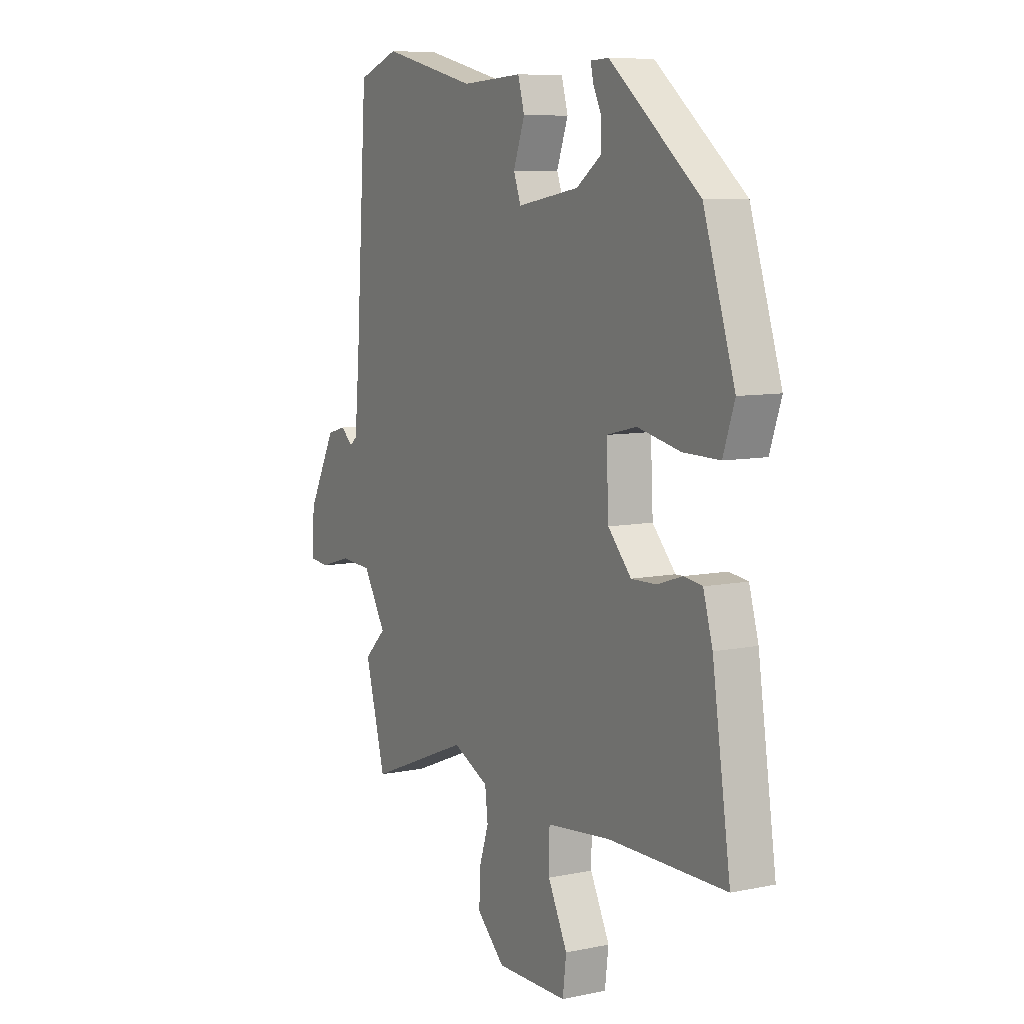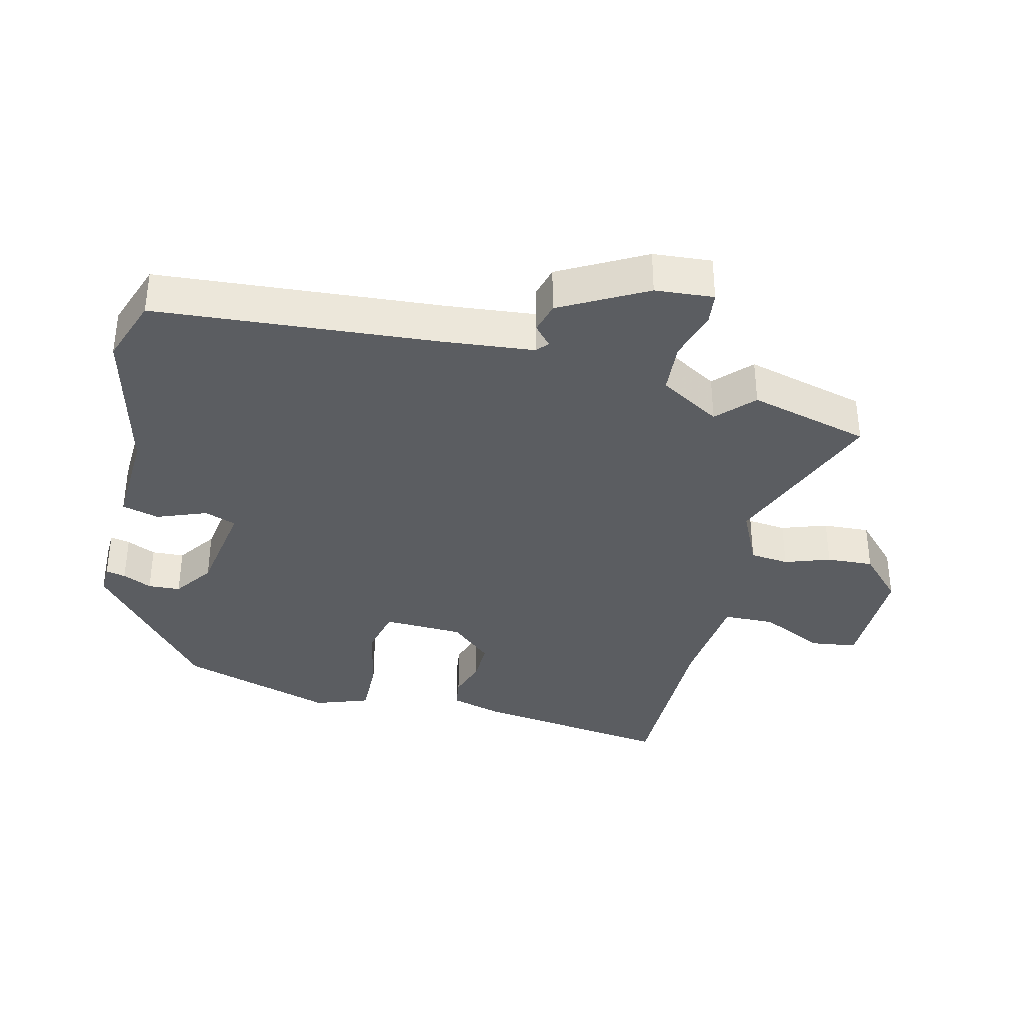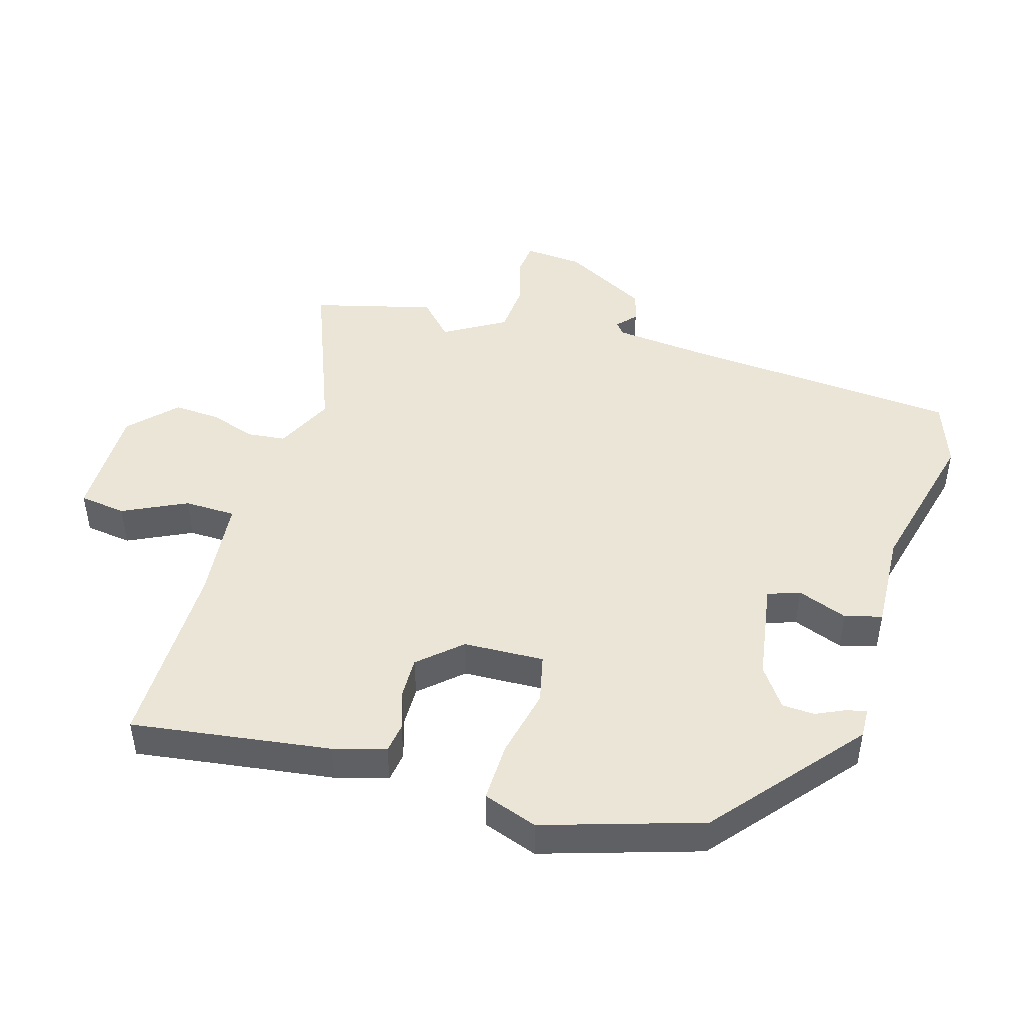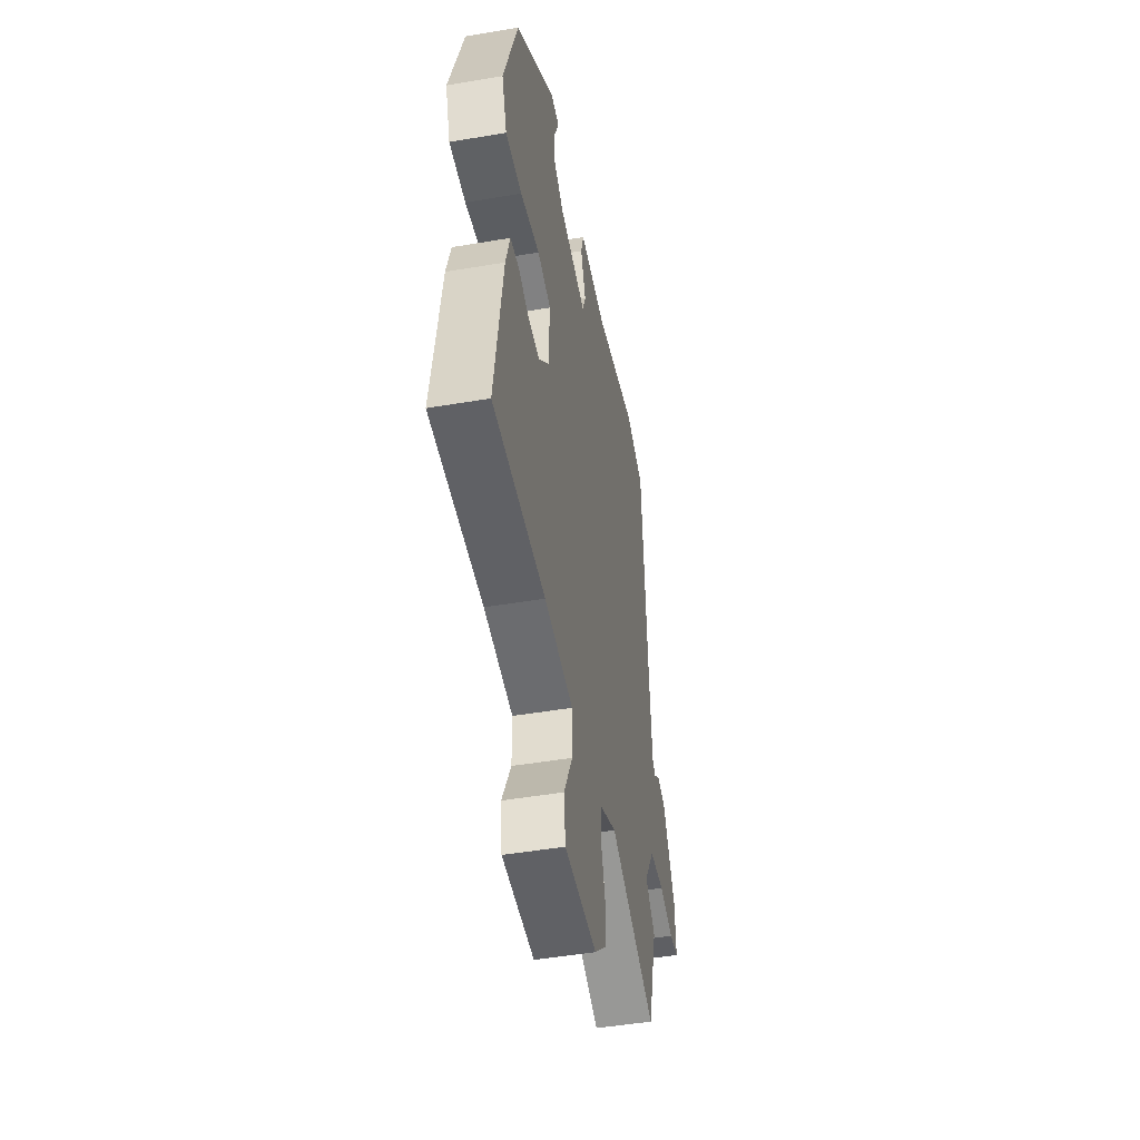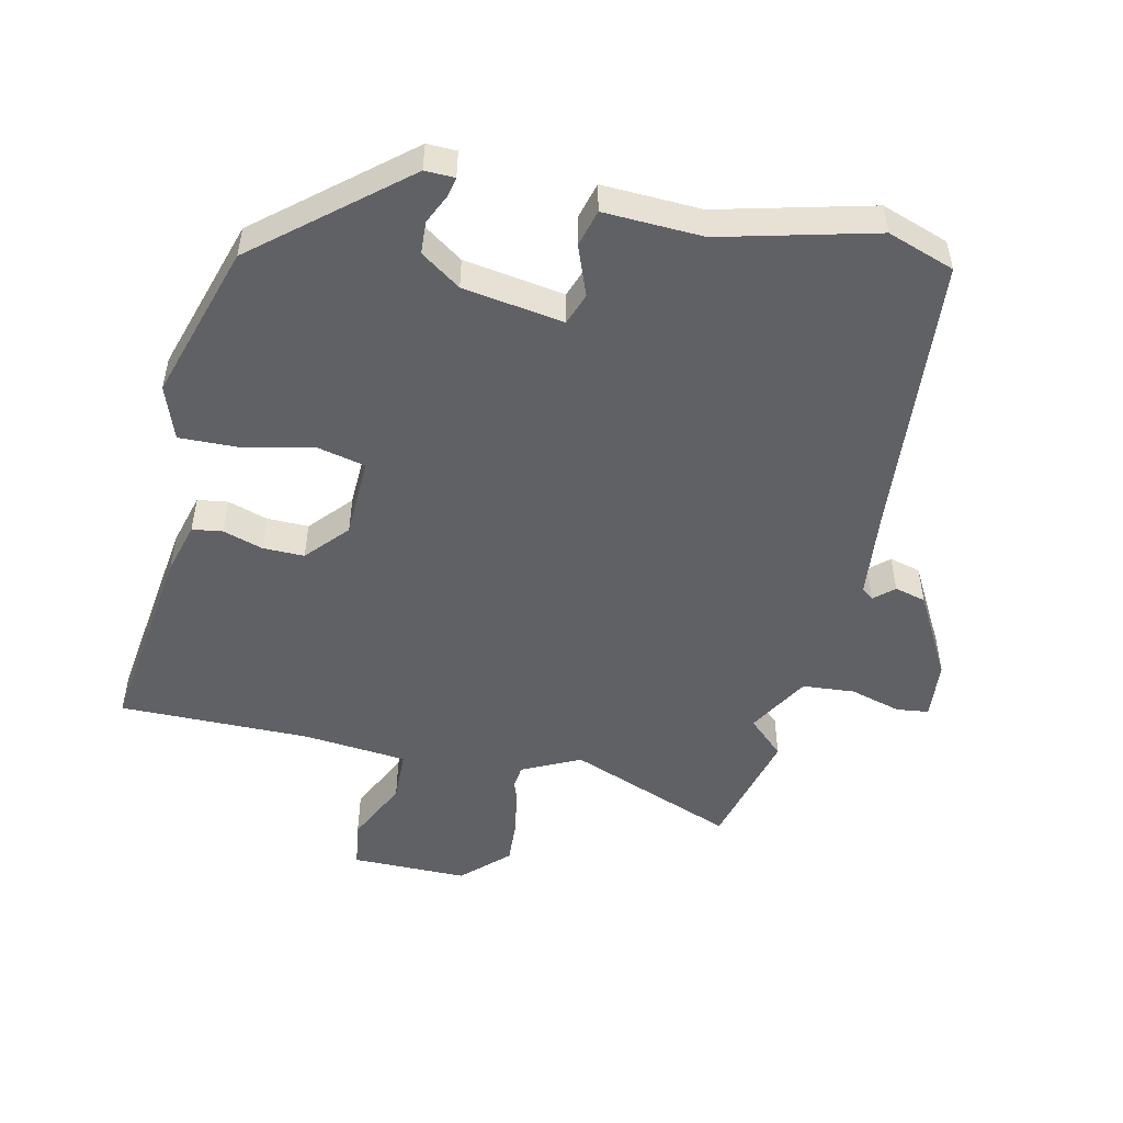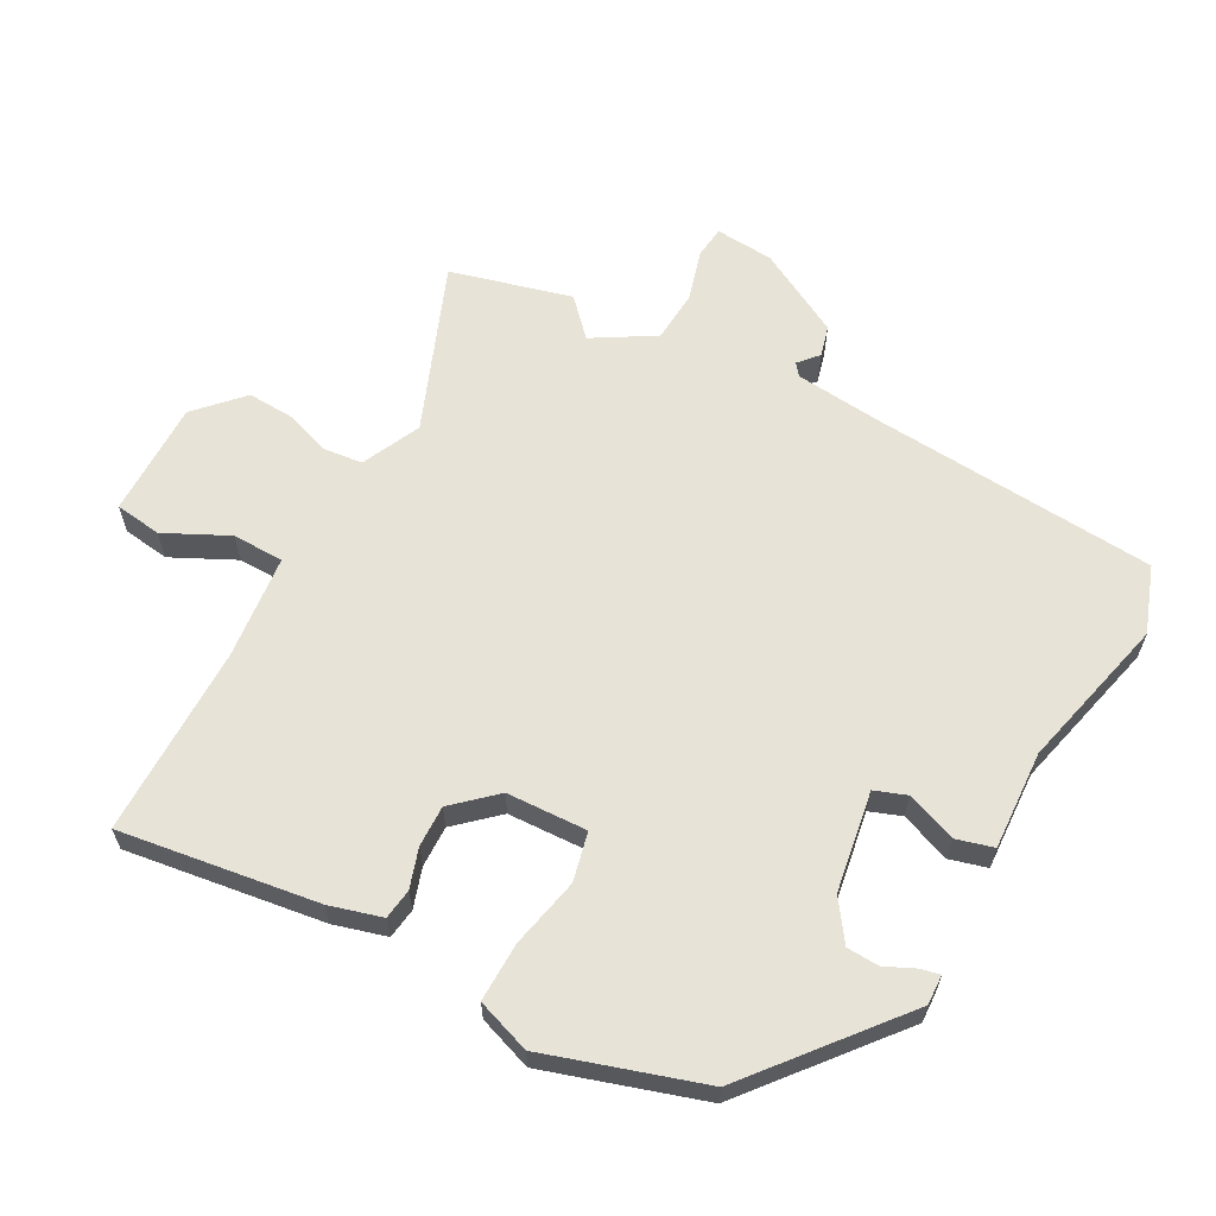
<metadata>
{"format":"obj","ext":"obj","renderer":"f3d","projection":"perspective","resolution":1024,"background":"white","views":[{"elev":8.3,"azim":-119.5,"up":"+Z"},{"elev":-36.1,"azim":77.0,"up":"+Y"},{"elev":45.9,"azim":-72.9,"up":"+Y"},{"elev":-47.4,"azim":-79.1,"up":"+Z"},{"elev":-50.4,"azim":-11.7,"up":"+Y"},{"elev":62.2,"azim":-61.0,"up":"+Y"}]}
</metadata>
<code>
v 0.521 0.07 -0.424
v 0.471 0.07 -0.607
v 0.219 0.07 -0.505
v 0.13 0.07 -0.546
v 0.123 0.07 -0.605
v 0.146 0.07 -0.674
v 0.149 0.07 -0.745
v 0.08 0.07 -0.809
v -0.096 0.07 -0.806
v -0.105 0.07 -0.735
v -0.057 0.07 -0.639
v -0.058 0.07 -0.561
v -0.216 0.07 -0.543
v -0.505 0.07 -0.54
v -0.46 0.07 -0.24
v -0.437 0.07 -0.161
v -0.391 0.07 -0.155
v -0.331 0.07 -0.175
v -0.268 0.07 -0.177
v -0.211 0.07 -0.115
v -0.205 0.07 0.007
v -0.279 0.07 0.025
v -0.385 0.07 0.003
v -0.475 0.07 0.002
v -0.503 0.07 0.084
v -0.426 0.07 0.32
v -0.205 0.07 0.499
v -0.16 0.07 0.497
v -0.167 0.07 0.467
v -0.188 0.07 0.423
v -0.186 0.07 0.374
v -0.126 0.07 0.331
v 0.026 0.07 0.305
v 0.044 0.07 0.353
v 0.016 0.07 0.429
v 0.032 0.07 0.485
v 0.182 0.07 0.476
v 0.416 0.07 0.531
v 0.517 0.07 0.494
v 0.546 0.07 0.062
v 0.558 0.07 -0.072
v 0.576 0.07 -0.087
v 0.606 0.07 -0.061
v 0.653 0.07 -0.074
v 0.722 0.07 -0.204
v 0.728 0.07 -0.293
v 0.679 0.07 -0.298
v 0.602 0.07 -0.275
v 0.523 0.07 -0.28
v 0.467 0.07 -0.372
v 0.521 0 -0.424
v 0.471 0 -0.607
v 0.219 0 -0.505
v 0.13 0 -0.546
v 0.123 0 -0.605
v 0.146 0 -0.674
v 0.149 0 -0.745
v 0.08 0 -0.809
v -0.096 0 -0.806
v -0.105 0 -0.735
v -0.057 0 -0.639
v -0.058 0 -0.561
v -0.216 0 -0.543
v -0.505 0 -0.54
v -0.46 0 -0.24
v -0.437 0 -0.161
v -0.391 0 -0.155
v -0.331 0 -0.175
v -0.268 0 -0.177
v -0.211 0 -0.115
v -0.205 0 0.007
v -0.279 0 0.025
v -0.385 0 0.003
v -0.475 0 0.002
v -0.503 0 0.084
v -0.426 0 0.32
v -0.205 0 0.499
v -0.16 0 0.497
v -0.167 0 0.467
v -0.188 0 0.423
v -0.186 0 0.374
v -0.126 0 0.331
v 0.026 0 0.305
v 0.044 0 0.353
v 0.016 0 0.429
v 0.032 0 0.485
v 0.182 0 0.476
v 0.416 0 0.531
v 0.517 0 0.494
v 0.546 0 0.062
v 0.558 0 -0.072
v 0.576 0 -0.087
v 0.606 0 -0.061
v 0.653 0 -0.074
v 0.722 0 -0.204
v 0.728 0 -0.293
v 0.679 0 -0.298
v 0.602 0 -0.275
v 0.523 0 -0.28
v 0.467 0 -0.372
f 45 46 47 48
f 45 48 49
f 42 43 44 45
f 42 45 49
f 41 42 49 50
f 37 38 39 40
f 37 40 41 50
f 34 35 36 37
f 33 34 37 50
f 27 28 29 30
f 27 30 31
f 26 27 31
f 25 26 31 32
f 22 23 24 25
f 21 22 25 32
f 15 16 17 18
f 13 14 15 18
f 12 13 18 19
f 8 9 10 11
f 8 11 12
f 5 6 7 8
f 4 5 8 12
f 3 4 12 19
f 50 1 2 3
f 20 21 32 33
f 20 33 50 3
f 3 19 20
f 98 97 96 95
f 99 98 95
f 95 94 93 92
f 99 95 92
f 100 99 92 91
f 90 89 88 87
f 100 91 90 87
f 87 86 85 84
f 100 87 84 83
f 80 79 78 77
f 81 80 77
f 81 77 76
f 82 81 76 75
f 75 74 73 72
f 82 75 72 71
f 68 67 66 65
f 68 65 64 63
f 69 68 63 62
f 61 60 59 58
f 62 61 58
f 58 57 56 55
f 62 58 55 54
f 69 62 54 53
f 53 52 51 100
f 83 82 71 70
f 53 100 83 70
f 70 69 53
f 1 51 52 2
f 2 52 53 3
f 3 53 54 4
f 4 54 55 5
f 5 55 56 6
f 6 56 57 7
f 7 57 58 8
f 8 58 59 9
f 9 59 60 10
f 10 60 61 11
f 11 61 62 12
f 12 62 63 13
f 13 63 64 14
f 14 64 65 15
f 15 65 66 16
f 16 66 67 17
f 17 67 68 18
f 18 68 69 19
f 19 69 70 20
f 20 70 71 21
f 21 71 72 22
f 22 72 73 23
f 23 73 74 24
f 24 74 75 25
f 25 75 76 26
f 26 76 77 27
f 27 77 78 28
f 28 78 79 29
f 29 79 80 30
f 30 80 81 31
f 31 81 82 32
f 32 82 83 33
f 33 83 84 34
f 34 84 85 35
f 35 85 86 36
f 36 86 87 37
f 37 87 88 38
f 38 88 89 39
f 39 89 90 40
f 40 90 91 41
f 41 91 92 42
f 42 92 93 43
f 43 93 94 44
f 44 94 95 45
f 45 95 96 46
f 46 96 97 47
f 47 97 98 48
f 48 98 99 49
f 49 99 100 50
f 50 100 51 1

</code>
